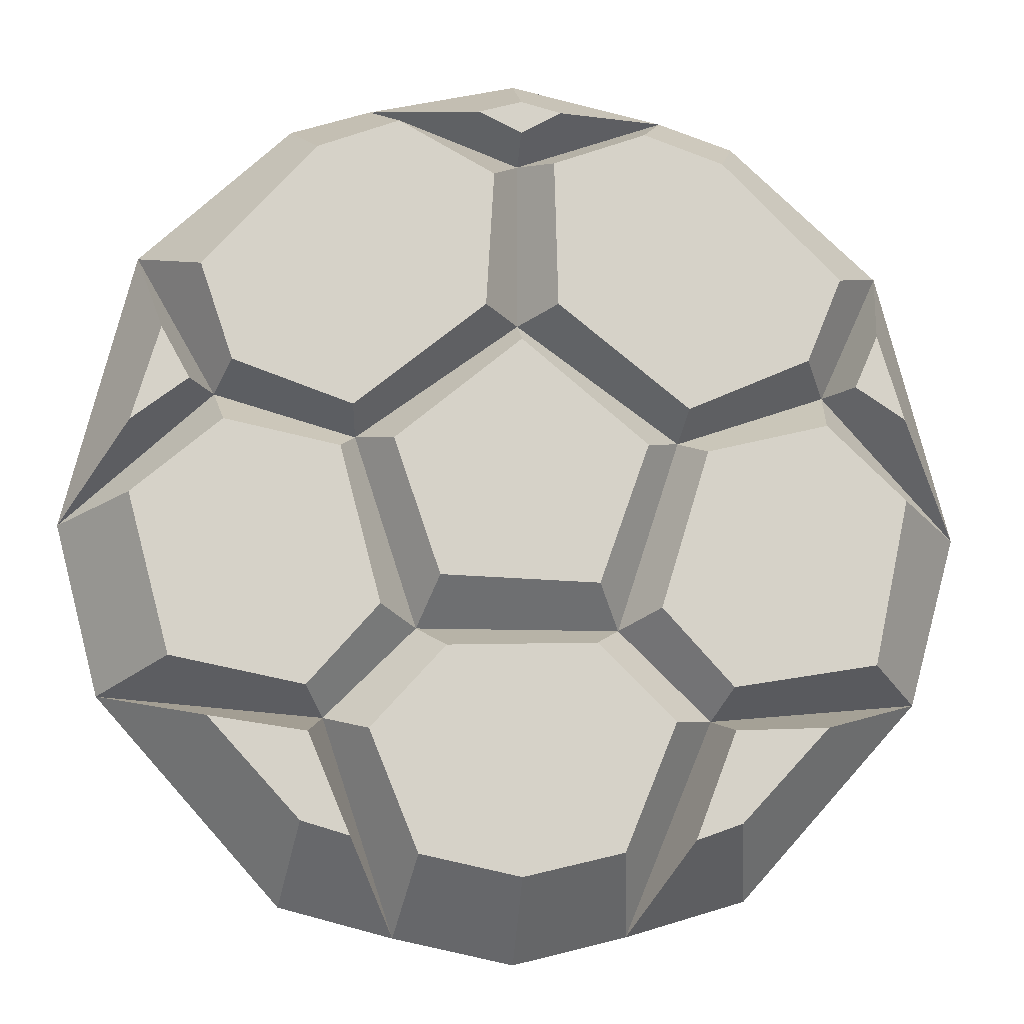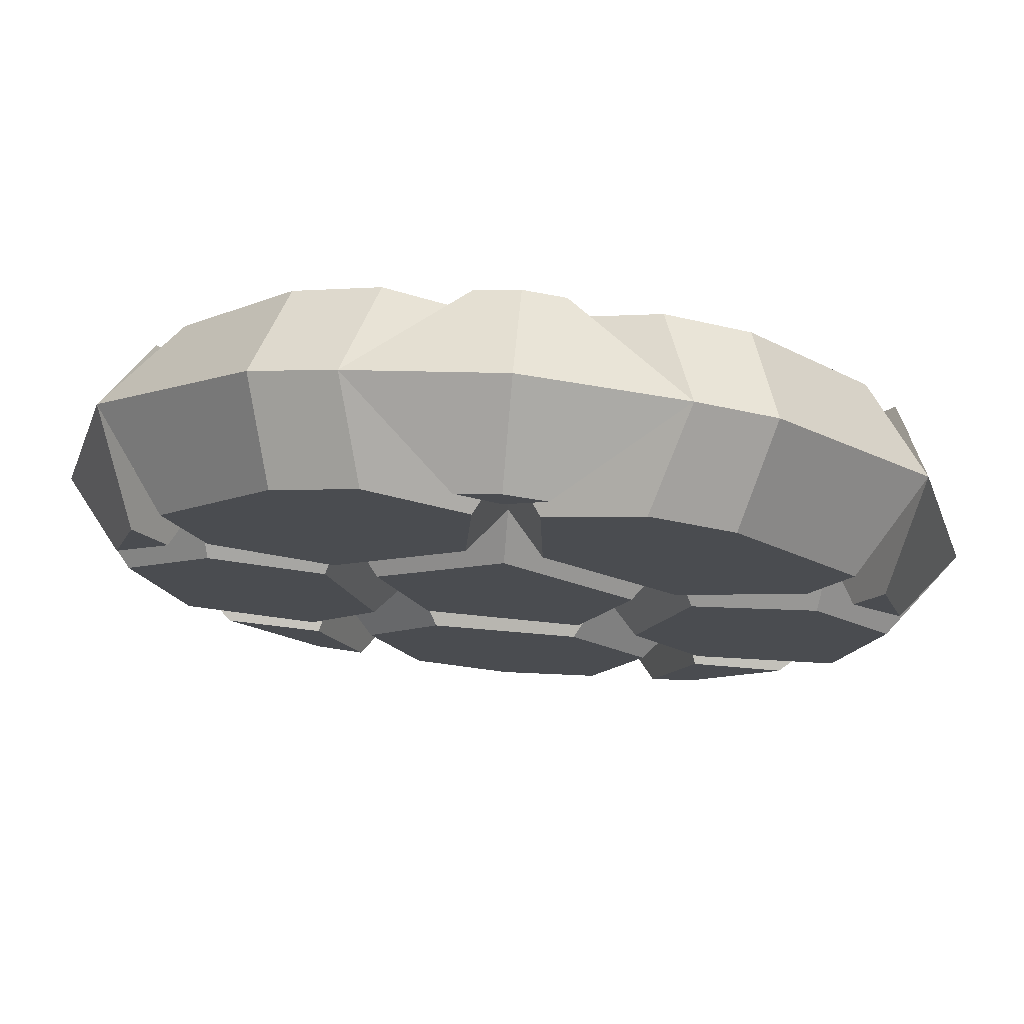
<metadata>
{"format":"obj","ext":"obj","renderer":"f3d","projection":"perspective","resolution":1024,"background":"white","views":[{"elev":-10.7,"azim":-5.8,"up":"+Y"},{"elev":75.1,"azim":5.2,"up":"+Y"}]}
</metadata>
<code>
g SM_Icon_Soccer_01
v 0.08323 -0.09384 0.02
v 0.04861 -0.1846 1.381e-16
v 0.1 -0.1693 -2.296e-16
v 0.1771 -0.08371 -9.874e-17
v -0.0435 -0.05521 0.02
v 0.0435 -0.05521 0.02
v 0.07039 0.02753 0.02
v -0.07039 0.02753 0.02
v -0.1 0.1711 -2.906e-17
v -0.1663 0.1103 -4.646e-17
v 0 0.07868 0.02
v 0 0.1516 0.02
v -0.1312 0.04509 0.02
v 0.1349 0.04935 0.02
v -0.06487 0.1821 1.902e-17
v 0.197 -0.009862 1.557e-16
v 0.06712 0.1811 6.762e-17
v 0 0.1961 1.021e-16
v 0.1651 0.1103 2.001e-16
v 0.1 0.1698 1.045e-16
v -0.08265 -0.09384 0.02
v -0.1975 -0.009862 4.832e-17
v 0 -0.1964 9.909e-17
v -0.05134 -0.1852 -4.408e-18
v -0.1788 -0.08371 -8.032e-18
v -0.1 -0.1723 8.882e-18
v -0.01551 0.08316 0.04
v -0.01208 0.1418 0.04
v -0.1236 0.05616 0.04
v -0.0721 0.03776 0.04
v -0.08894 0.1516 0.04
v -0.1376 0.09785 0.04
v -0.05355 0.1645 0.04
v 0.09015 -0.08111 0.04
v 0.1324 0.03277 0.04
v 0.08028 0.02029 0.04
v 0.05963 -0.04758 0.04
v 0.1666 0.0004331 0.04
v 0.1516 -0.07103 0.04
v -0.0891 -0.1012 0.04
v -0.0712 -0.1442 0.04
v -0.1308 -0.09518 0.04
v -0.09177 -0.1381 0.04
v 0.09046 -0.09934 0.04
v 0.07298 -0.1454 0.04
v 0.09282 -0.1383 0.04
v 0.1303 -0.09785 0.04
v 0.1249 0.06153 0.04
v 0.01412 0.1473 0.04
v 0.01583 0.08403 0.04
v 0.07242 0.03878 0.04
v 0.05405 0.1616 0.04
v 0.08849 0.1494 0.04
v 0.1398 0.09804 0.04
v -0.1267 0.03027 0.04
v -0.07722 0.01968 0.04
v -0.09027 -0.08202 0.04
v -0.05964 -0.04749 0.04
v -0.1653 -0.001907 0.04
v -0.1473 -0.07038 0.04
v -0.0002148 0.1607 0.04
v 0.0171 0.1703 0.04
v -0.0002148 0.1749 0.04
v -0.01882 0.1698 0.04
v 0.1555 0.07318 0.04
v 0.1455 0.0502 0.04
v 0.1669 0.03621 0.04
v -0.0639 -0.0998 0.04
v 0.06534 -0.09594 0.04
v 0.03195 -0.06293 0.04
v -0.03179 -0.06465 0.04
v 7.751e-05 -0.1608 0.04
v -0.043 -0.1514 0.04
v 0.04311 -0.1506 0.04
v -0.1534 0.06958 0.04
v -0.1413 0.04751 0.04
v -0.1657 0.02909 0.04
v -0.03456 -0.03485 0.04
v 0.03327 -0.03742 0.04
v 0.05455 0.02273 0.04
v -0.05455 0.02358 0.04
v 0 0.06817 0.04
v 0.08323 -0.09384 -0.02
v -0.0435 -0.05521 -0.02
v 0.0435 -0.05521 -0.02
v 0.07039 0.02753 -0.02
v -0.07039 0.02753 -0.02
v 0 0.07868 -0.02
v 0 0.1516 -0.02
v -0.1312 0.04509 -0.02
v 0.1349 0.04935 -0.02
v -0.08265 -0.09384 -0.02
v -0.01551 0.08316 -0.04
v -0.01208 0.1418 -0.04
v -0.1236 0.05616 -0.04
v -0.0721 0.03776 -0.04
v -0.08894 0.1516 -0.04
v -0.1376 0.09785 -0.04
v -0.05355 0.1645 -0.04
v 0.09015 -0.08111 -0.04
v 0.1324 0.03277 -0.04
v 0.08028 0.02029 -0.04
v 0.05963 -0.04758 -0.04
v 0.1666 0.0004331 -0.04
v 0.1516 -0.07103 -0.04
v -0.0891 -0.1012 -0.04
v -0.0712 -0.1442 -0.04
v -0.1308 -0.09518 -0.04
v -0.09177 -0.1381 -0.04
v 0.09046 -0.09934 -0.04
v 0.07298 -0.1454 -0.04
v 0.09282 -0.1383 -0.04
v 0.1303 -0.09785 -0.04
v 0.1249 0.06153 -0.04
v 0.01412 0.1473 -0.04
v 0.01583 0.08403 -0.04
v 0.07242 0.03878 -0.04
v 0.05405 0.1616 -0.04
v 0.08849 0.1494 -0.04
v 0.1398 0.09804 -0.04
v -0.1267 0.03027 -0.04
v -0.07722 0.01968 -0.04
v -0.09027 -0.08202 -0.04
v -0.05964 -0.04749 -0.04
v -0.1653 -0.001907 -0.04
v -0.1473 -0.07038 -0.04
v -0.0002148 0.1607 -0.04
v 0.0171 0.1703 -0.04
v -0.0002148 0.1749 -0.04
v -0.01882 0.1698 -0.04
v 0.1555 0.07318 -0.04
v 0.1455 0.0502 -0.04
v 0.1669 0.03621 -0.04
v -0.0639 -0.0998 -0.04
v 0.06534 -0.09594 -0.04
v 0.03195 -0.06293 -0.04
v -0.03179 -0.06465 -0.04
v 7.751e-05 -0.1608 -0.04
v -0.043 -0.1514 -0.04
v 0.04311 -0.1506 -0.04
v -0.1534 0.06958 -0.04
v -0.1413 0.04751 -0.04
v -0.1657 0.02909 -0.04
v -0.03456 -0.03485 -0.04
v 0.03327 -0.03742 -0.04
v 0.05455 0.02273 -0.04
v -0.05455 0.02358 -0.04
v 0 0.06817 -0.04
v -0.01551 0.08316 0.04
v -0.01208 0.1418 0.04
v -0.1236 0.05616 0.04
v -0.0721 0.03776 0.04
v -0.07039 0.02753 0.02
v -0.0721 0.03776 0.04
v -0.01551 0.08316 0.04
v 0 0.07868 0.02
v -0.08894 0.1516 0.04
v -0.1376 0.09785 0.04
v -0.1663 0.1103 -4.646e-17
v -0.1376 0.09785 0.04
v -0.1236 0.05616 0.04
v -0.1312 0.04509 0.02
v 0 0.1516 0.02
v -0.01208 0.1418 0.04
v -0.05355 0.1645 0.04
v -0.06487 0.1821 1.902e-17
v -0.05355 0.1645 0.04
v -0.08894 0.1516 0.04
v -0.1 0.1711 -2.906e-17
v 0.1324 0.03277 0.04
v 0.08028 0.02029 0.04
v 0.07039 0.02753 0.02
v 0.08028 0.02029 0.04
v 0.05963 -0.04758 0.04
v 0.0435 -0.05521 0.02
v 0.05963 -0.04758 0.04
v 0.09015 -0.08111 0.04
v 0.1666 0.0004331 0.04
v 0.1324 0.03277 0.04
v 0.1349 0.04935 0.02
v 0.08323 -0.09384 0.02
v 0.09015 -0.08111 0.04
v 0.1516 -0.07103 0.04
v 0.1771 -0.08371 -9.874e-17
v 0.1516 -0.07103 0.04
v 0.1666 0.0004331 0.04
v 0.197 -0.009862 1.557e-16
v -0.0712 -0.1442 0.04
v -0.0891 -0.1012 0.04
v -0.08265 -0.09384 0.02
v -0.0891 -0.1012 0.04
v -0.1308 -0.09518 0.04
v -0.1788 -0.08371 -8.032e-18
v -0.1308 -0.09518 0.04
v -0.09177 -0.1381 0.04
v -0.1 -0.1723 8.882e-18
v -0.09177 -0.1381 0.04
v -0.0712 -0.1442 0.04
v -0.05134 -0.1852 -4.408e-18
v 0.08323 -0.09384 0.02
v 0.09046 -0.09934 0.04
v 0.07298 -0.1454 0.04
v 0.04861 -0.1846 1.381e-16
v 0.07298 -0.1454 0.04
v 0.09282 -0.1383 0.04
v 0.1 -0.1693 -2.296e-16
v 0.09282 -0.1383 0.04
v 0.1303 -0.09785 0.04
v 0.1771 -0.08371 -9.874e-17
v 0.1771 -0.08371 -9.874e-17
v 0.1303 -0.09785 0.04
v 0.09046 -0.09934 0.04
v 0.08323 -0.09384 0.02
v 0 0.1516 0.02
v 0.01412 0.1473 0.04
v 0.01583 0.08403 0.04
v 0 0.07868 0.02
v 0 0.07868 0.02
v 0.01583 0.08403 0.04
v 0.07242 0.03878 0.04
v 0.07039 0.02753 0.02
v 0.07039 0.02753 0.02
v 0.07242 0.03878 0.04
v 0.1249 0.06153 0.04
v 0.1349 0.04935 0.02
v 0.05405 0.1616 0.04
v 0.01412 0.1473 0.04
v 0 0.1516 0.02
v 0.08849 0.1494 0.04
v 0.05405 0.1616 0.04
v 0.06712 0.1811 6.762e-17
v 0.1349 0.04935 0.02
v 0.1249 0.06153 0.04
v 0.1398 0.09804 0.04
v 0.1651 0.1103 2.001e-16
v 0.1398 0.09804 0.04
v 0.08849 0.1494 0.04
v 0.1 0.1698 1.045e-16
v -0.07039 0.02753 0.02
v -0.07722 0.01968 0.04
v -0.1267 0.03027 0.04
v -0.1312 0.04509 0.02
v -0.08265 -0.09384 0.02
v -0.09027 -0.08202 0.04
v -0.05964 -0.04749 0.04
v -0.0435 -0.05521 0.02
v -0.05964 -0.04749 0.04
v -0.07722 0.01968 0.04
v -0.07039 0.02753 0.02
v -0.1312 0.04509 0.02
v -0.1267 0.03027 0.04
v -0.1653 -0.001907 0.04
v -0.1975 -0.009862 4.832e-17
v -0.1653 -0.001907 0.04
v -0.1473 -0.07038 0.04
v -0.1788 -0.08371 -8.032e-18
v -0.1788 -0.08371 -8.032e-18
v -0.1473 -0.07038 0.04
v -0.09027 -0.08202 0.04
v -0.08265 -0.09384 0.02
v 0 0.1516 0.02
v -0.0002148 0.1607 0.04
v 0.0171 0.1703 0.04
v 0.06712 0.1811 6.762e-17
v 0.06712 0.1811 6.762e-17
v 0.0171 0.1703 0.04
v -0.0002148 0.1749 0.04
v 0 0.1961 1.021e-16
v -0.0002148 0.1749 0.04
v -0.01882 0.1698 0.04
v -0.06487 0.1821 1.902e-17
v -0.06487 0.1821 1.902e-17
v -0.01882 0.1698 0.04
v -0.0002148 0.1607 0.04
v 0 0.1516 0.02
v 0.1651 0.1103 2.001e-16
v 0.1555 0.07318 0.04
v 0.1455 0.0502 0.04
v 0.1349 0.04935 0.02
v 0.1349 0.04935 0.02
v 0.1455 0.0502 0.04
v 0.1669 0.03621 0.04
v 0.197 -0.009862 1.557e-16
v 0.197 -0.009862 1.557e-16
v 0.1669 0.03621 0.04
v 0.1555 0.07318 0.04
v 0.1651 0.1103 2.001e-16
v 0.08323 -0.09384 0.02
v 0.06534 -0.09594 0.04
v 0.03195 -0.06293 0.04
v 0.0435 -0.05521 0.02
v 0.0435 -0.05521 0.02
v 0.03195 -0.06293 0.04
v -0.03179 -0.06465 0.04
v -0.0435 -0.05521 0.02
v -0.0435 -0.05521 0.02
v -0.03179 -0.06465 0.04
v -0.0639 -0.0998 0.04
v -0.08265 -0.09384 0.02
v -0.08265 -0.09384 0.02
v -0.0639 -0.0998 0.04
v -0.043 -0.1514 0.04
v -0.05134 -0.1852 -4.408e-18
v -0.05134 -0.1852 -4.408e-18
v -0.043 -0.1514 0.04
v 7.751e-05 -0.1608 0.04
v 0.04861 -0.1846 1.381e-16
v 0.04311 -0.1506 0.04
v 0.06534 -0.09594 0.04
v 0.08323 -0.09384 0.02
v 0 -0.1964 9.909e-17
v 7.751e-05 -0.1608 0.04
v 0.04311 -0.1506 0.04
v 0.04861 -0.1846 1.381e-16
v -0.1312 0.04509 0.02
v -0.1413 0.04751 0.04
v -0.1534 0.06958 0.04
v -0.1663 0.1103 -4.646e-17
v -0.1663 0.1103 -4.646e-17
v -0.1534 0.06958 0.04
v -0.1657 0.02909 0.04
v -0.1975 -0.009862 4.832e-17
v -0.1975 -0.009862 4.832e-17
v -0.1657 0.02909 0.04
v -0.1413 0.04751 0.04
v -0.1312 0.04509 0.02
v -0.0435 -0.05521 0.02
v -0.03456 -0.03485 0.04
v 0.03327 -0.03742 0.04
v 0.0435 -0.05521 0.02
v 0.0435 -0.05521 0.02
v 0.03327 -0.03742 0.04
v 0.05455 0.02273 0.04
v 0.07039 0.02753 0.02
v -0.07039 0.02753 0.02
v -0.05455 0.02358 0.04
v -0.03456 -0.03485 0.04
v -0.0435 -0.05521 0.02
v 0.07039 0.02753 0.02
v 0.05455 0.02273 0.04
v 0 0.06817 0.04
v 0 0.07868 0.02
v 0 0.07868 0.02
v 0 0.06817 0.04
v -0.05455 0.02358 0.04
v -0.07039 0.02753 0.02
v -0.01208 0.1418 -0.04
v -0.01551 0.08316 -0.04
v -0.0721 0.03776 -0.04
v -0.1236 0.05616 -0.04
v -0.07039 0.02753 -0.02
v 0 0.07868 -0.02
v -0.01551 0.08316 -0.04
v -0.0721 0.03776 -0.04
v -0.1 0.1711 -2.906e-17
v -0.1663 0.1103 -4.646e-17
v -0.1376 0.09785 -0.04
v -0.08894 0.1516 -0.04
v -0.1663 0.1103 -4.646e-17
v -0.1312 0.04509 -0.02
v -0.1236 0.05616 -0.04
v -0.1376 0.09785 -0.04
v 0 0.1516 -0.02
v -0.06487 0.1821 1.902e-17
v -0.05355 0.1645 -0.04
v -0.01208 0.1418 -0.04
v -0.06487 0.1821 1.902e-17
v -0.1 0.1711 -2.906e-17
v -0.08894 0.1516 -0.04
v -0.05355 0.1645 -0.04
v 0.08028 0.02029 -0.04
v 0.1324 0.03277 -0.04
v 0.07039 0.02753 -0.02
v 0.05963 -0.04758 -0.04
v 0.08028 0.02029 -0.04
v 0.0435 -0.05521 -0.02
v 0.09015 -0.08111 -0.04
v 0.05963 -0.04758 -0.04
v 0.197 -0.009862 1.557e-16
v 0.1349 0.04935 -0.02
v 0.1324 0.03277 -0.04
v 0.1666 0.0004331 -0.04
v 0.08323 -0.09384 -0.02
v 0.1771 -0.08371 -9.874e-17
v 0.1516 -0.07103 -0.04
v 0.09015 -0.08111 -0.04
v 0.1771 -0.08371 -9.874e-17
v 0.197 -0.009862 1.557e-16
v 0.1666 0.0004331 -0.04
v 0.1516 -0.07103 -0.04
v -0.05134 -0.1852 -4.408e-18
v -0.0891 -0.1012 -0.04
v -0.0712 -0.1442 -0.04
v -0.08265 -0.09384 -0.02
v -0.1788 -0.08371 -8.032e-18
v -0.1308 -0.09518 -0.04
v -0.0891 -0.1012 -0.04
v -0.1788 -0.08371 -8.032e-18
v -0.1 -0.1723 8.882e-18
v -0.09177 -0.1381 -0.04
v -0.1308 -0.09518 -0.04
v -0.1 -0.1723 8.882e-18
v -0.05134 -0.1852 -4.408e-18
v -0.0712 -0.1442 -0.04
v -0.09177 -0.1381 -0.04
v 0.08323 -0.09384 -0.02
v 0.04861 -0.1846 1.381e-16
v 0.07298 -0.1454 -0.04
v 0.09046 -0.09934 -0.04
v 0.04861 -0.1846 1.381e-16
v 0.1 -0.1693 -2.296e-16
v 0.09282 -0.1383 -0.04
v 0.07298 -0.1454 -0.04
v 0.1 -0.1693 -2.296e-16
v 0.1771 -0.08371 -9.874e-17
v 0.1303 -0.09785 -0.04
v 0.09282 -0.1383 -0.04
v 0.1771 -0.08371 -9.874e-17
v 0.08323 -0.09384 -0.02
v 0.09046 -0.09934 -0.04
v 0.1303 -0.09785 -0.04
v 0 0.1516 -0.02
v 0 0.07868 -0.02
v 0.01583 0.08403 -0.04
v 0.01412 0.1473 -0.04
v 0 0.07868 -0.02
v 0.07039 0.02753 -0.02
v 0.07242 0.03878 -0.04
v 0.01583 0.08403 -0.04
v 0.07039 0.02753 -0.02
v 0.1349 0.04935 -0.02
v 0.1249 0.06153 -0.04
v 0.07242 0.03878 -0.04
v 0.06712 0.1811 6.762e-17
v 0 0.1516 -0.02
v 0.01412 0.1473 -0.04
v 0.05405 0.1616 -0.04
v 0.1 0.1698 1.045e-16
v 0.06712 0.1811 6.762e-17
v 0.05405 0.1616 -0.04
v 0.08849 0.1494 -0.04
v 0.1349 0.04935 -0.02
v 0.1651 0.1103 2.001e-16
v 0.1398 0.09804 -0.04
v 0.1249 0.06153 -0.04
v 0.1651 0.1103 2.001e-16
v 0.1 0.1698 1.045e-16
v 0.08849 0.1494 -0.04
v 0.1398 0.09804 -0.04
v -0.07039 0.02753 -0.02
v -0.1312 0.04509 -0.02
v -0.1267 0.03027 -0.04
v -0.07722 0.01968 -0.04
v -0.08265 -0.09384 -0.02
v -0.05964 -0.04749 -0.04
v -0.09027 -0.08202 -0.04
v -0.0435 -0.05521 -0.02
v -0.07039 0.02753 -0.02
v -0.07722 0.01968 -0.04
v -0.05964 -0.04749 -0.04
v -0.1312 0.04509 -0.02
v -0.1975 -0.009862 4.832e-17
v -0.1653 -0.001907 -0.04
v -0.1267 0.03027 -0.04
v -0.1975 -0.009862 4.832e-17
v -0.1788 -0.08371 -8.032e-18
v -0.1473 -0.07038 -0.04
v -0.1653 -0.001907 -0.04
v -0.1788 -0.08371 -8.032e-18
v -0.08265 -0.09384 -0.02
v -0.09027 -0.08202 -0.04
v -0.1473 -0.07038 -0.04
v 0 0.1516 -0.02
v 0.06712 0.1811 6.762e-17
v 0.0171 0.1703 -0.04
v -0.0002148 0.1607 -0.04
v 0.06712 0.1811 6.762e-17
v 0 0.1961 1.021e-16
v -0.0002148 0.1749 -0.04
v 0.0171 0.1703 -0.04
v 0 0.1961 1.021e-16
v -0.06487 0.1821 1.902e-17
v -0.01882 0.1698 -0.04
v -0.0002148 0.1749 -0.04
v -0.06487 0.1821 1.902e-17
v 0 0.1516 -0.02
v -0.0002148 0.1607 -0.04
v -0.01882 0.1698 -0.04
v 0.1651 0.1103 2.001e-16
v 0.1349 0.04935 -0.02
v 0.1455 0.0502 -0.04
v 0.1555 0.07318 -0.04
v 0.1349 0.04935 -0.02
v 0.197 -0.009862 1.557e-16
v 0.1669 0.03621 -0.04
v 0.1455 0.0502 -0.04
v 0.197 -0.009862 1.557e-16
v 0.1651 0.1103 2.001e-16
v 0.1555 0.07318 -0.04
v 0.1669 0.03621 -0.04
v 0.08323 -0.09384 -0.02
v 0.0435 -0.05521 -0.02
v 0.03195 -0.06293 -0.04
v 0.06534 -0.09594 -0.04
v 0.0435 -0.05521 -0.02
v -0.0435 -0.05521 -0.02
v -0.03179 -0.06465 -0.04
v 0.03195 -0.06293 -0.04
v -0.0435 -0.05521 -0.02
v -0.08265 -0.09384 -0.02
v -0.0639 -0.0998 -0.04
v -0.03179 -0.06465 -0.04
v -0.08265 -0.09384 -0.02
v -0.05134 -0.1852 -4.408e-18
v -0.043 -0.1514 -0.04
v -0.0639 -0.0998 -0.04
v -0.05134 -0.1852 -4.408e-18
v 0 -0.1964 9.909e-17
v 7.751e-05 -0.1608 -0.04
v -0.043 -0.1514 -0.04
v 0.04861 -0.1846 1.381e-16
v 0.08323 -0.09384 -0.02
v 0.06534 -0.09594 -0.04
v 0.04311 -0.1506 -0.04
v 0 -0.1964 9.909e-17
v 0.04861 -0.1846 1.381e-16
v 0.04311 -0.1506 -0.04
v 7.751e-05 -0.1608 -0.04
v -0.1312 0.04509 -0.02
v -0.1663 0.1103 -4.646e-17
v -0.1534 0.06958 -0.04
v -0.1413 0.04751 -0.04
v -0.1663 0.1103 -4.646e-17
v -0.1975 -0.009862 4.832e-17
v -0.1657 0.02909 -0.04
v -0.1534 0.06958 -0.04
v -0.1975 -0.009862 4.832e-17
v -0.1312 0.04509 -0.02
v -0.1413 0.04751 -0.04
v -0.1657 0.02909 -0.04
v -0.0435 -0.05521 -0.02
v 0.0435 -0.05521 -0.02
v 0.03327 -0.03742 -0.04
v -0.03456 -0.03485 -0.04
v 0.0435 -0.05521 -0.02
v 0.07039 0.02753 -0.02
v 0.05455 0.02273 -0.04
v 0.03327 -0.03742 -0.04
v -0.07039 0.02753 -0.02
v -0.0435 -0.05521 -0.02
v -0.03456 -0.03485 -0.04
v -0.05455 0.02358 -0.04
v 0.07039 0.02753 -0.02
v 0 0.07868 -0.02
v 0 0.06817 -0.04
v 0.05455 0.02273 -0.04
v 0 0.07868 -0.02
v -0.07039 0.02753 -0.02
v -0.05455 0.02358 -0.04
v 0 0.06817 -0.04
g SM_Icon_Soccer_01_0
f 66 67 65
f 75 77 76
f 133 132 131
f 143 141 142
f 46 47 44
f 45 46 44
f 79 80 78
f 80 81 78
f 80 82 81
f 29 30 27
f 28 29 27
f 28 31 29
f 31 32 29
f 28 33 31
f 36 37 34
f 35 36 34
f 35 34 38
f 34 39 38
f 50 51 48
f 49 50 48
f 49 48 53
f 49 53 52
f 48 54 53
f 63 64 61
f 62 63 61
f 70 71 68
f 69 70 68
f 69 68 72
f 68 73 72
f 69 72 74
f 57 58 56
f 55 57 56
f 55 59 57
f 59 60 57
f 42 43 41
f 40 42 41
f 150 149 11
f 12 150 11
f 152 151 13
f 8 152 13
f 155 154 153
f 156 155 153
f 158 157 9
f 10 158 9
f 161 160 159
f 162 161 159
f 165 164 163
f 15 165 163
f 168 167 166
f 169 168 166
f 171 170 14
f 7 171 14
f 174 173 172
f 6 174 172
f 177 176 175
f 1 177 175
f 179 178 16
f 180 179 16
f 183 182 181
f 4 183 181
f 186 185 184
f 187 186 184
f 189 188 24
f 21 189 24
f 192 191 190
f 25 192 190
f 195 194 193
f 26 195 193
f 198 197 196
f 199 198 196
f 202 201 200
f 2 202 200
f 205 204 203
f 3 205 203
f 208 207 206
f 209 208 206
f 212 211 210
f 213 212 210
f 216 215 214
f 217 216 214
f 220 219 218
f 221 220 218
f 224 223 222
f 225 224 222
f 227 226 17
f 228 227 17
f 230 229 20
f 231 230 20
f 234 233 232
f 19 234 232
f 237 236 235
f 238 237 235
f 241 240 239
f 242 241 239
f 245 244 243
f 5 245 243
f 248 247 246
f 249 248 246
f 252 251 250
f 22 252 250
f 255 254 253
f 256 255 253
f 259 258 257
f 260 259 257
f 263 262 261
f 264 263 261
f 267 266 265
f 18 267 265
f 270 269 268
f 271 270 268
f 274 273 272
f 275 274 272
f 278 277 276
f 279 278 276
f 282 281 280
f 283 282 280
f 286 285 284
f 287 286 284
f 290 289 288
f 291 290 288
f 294 293 292
f 295 294 292
f 298 297 296
f 299 298 296
f 302 301 300
f 303 302 300
f 306 305 304
f 23 306 304
f 309 308 307
f 310 309 307
f 313 312 311
f 314 313 311
f 317 316 315
f 318 317 315
f 321 320 319
f 322 321 319
f 325 324 323
f 326 325 323
f 329 328 327
f 330 329 327
f 333 332 331
f 334 333 331
f 337 336 335
f 338 337 335
f 341 340 339
f 342 341 339
f 345 344 343
f 346 345 343
f 112 111 110
f 113 112 110
f 146 145 144
f 147 146 144
f 148 146 147
f 96 95 93
f 95 94 93
f 97 94 95
f 98 97 95
f 99 94 97
f 103 102 100
f 102 101 100
f 100 101 104
f 105 100 104
f 117 116 114
f 116 115 114
f 114 115 119
f 119 115 118
f 120 114 119
f 129 128 127
f 130 129 127
f 137 136 134
f 136 135 134
f 134 135 138
f 139 134 138
f 138 135 140
f 124 123 122
f 123 121 122
f 125 121 123
f 126 125 123
f 108 106 107
f 109 108 107
f 347 89 88
f 348 347 88
f 349 87 90
f 350 349 90
f 353 352 351
f 354 353 351
f 357 356 355
f 358 357 355
f 361 360 359
f 362 361 359
f 365 364 363
f 366 365 363
f 369 368 367
f 370 369 367
f 371 86 91
f 372 371 91
f 374 85 373
f 375 374 373
f 377 83 376
f 378 377 376
f 381 380 379
f 382 381 379
f 385 384 383
f 386 385 383
f 389 388 387
f 390 389 387
f 392 92 391
f 393 392 391
f 396 395 394
f 397 396 394
f 400 399 398
f 401 400 398
f 404 403 402
f 405 404 402
f 408 407 406
f 409 408 406
f 412 411 410
f 413 412 410
f 416 415 414
f 417 416 414
f 420 419 418
f 421 420 418
f 424 423 422
f 425 424 422
f 428 427 426
f 429 428 426
f 432 431 430
f 433 432 430
f 436 435 434
f 437 436 434
f 440 439 438
f 441 440 438
f 444 443 442
f 445 444 442
f 448 447 446
f 449 448 446
f 452 451 450
f 453 452 450
f 455 84 454
f 456 455 454
f 459 458 457
f 460 459 457
f 463 462 461
f 464 463 461
f 467 466 465
f 468 467 465
f 471 470 469
f 472 471 469
f 475 474 473
f 476 475 473
f 479 478 477
f 480 479 477
f 483 482 481
f 484 483 481
f 487 486 485
f 488 487 485
f 491 490 489
f 492 491 489
f 495 494 493
f 496 495 493
f 499 498 497
f 500 499 497
f 503 502 501
f 504 503 501
f 507 506 505
f 508 507 505
f 511 510 509
f 512 511 509
f 515 514 513
f 516 515 513
f 519 518 517
f 520 519 517
f 523 522 521
f 524 523 521
f 527 526 525
f 528 527 525
f 531 530 529
f 532 531 529
f 535 534 533
f 536 535 533
f 539 538 537
f 540 539 537
f 543 542 541
f 544 543 541
f 547 546 545
f 548 547 545
f 551 550 549
f 552 551 549
f 555 554 553
f 556 555 553
f 559 558 557
f 560 559 557

</code>
